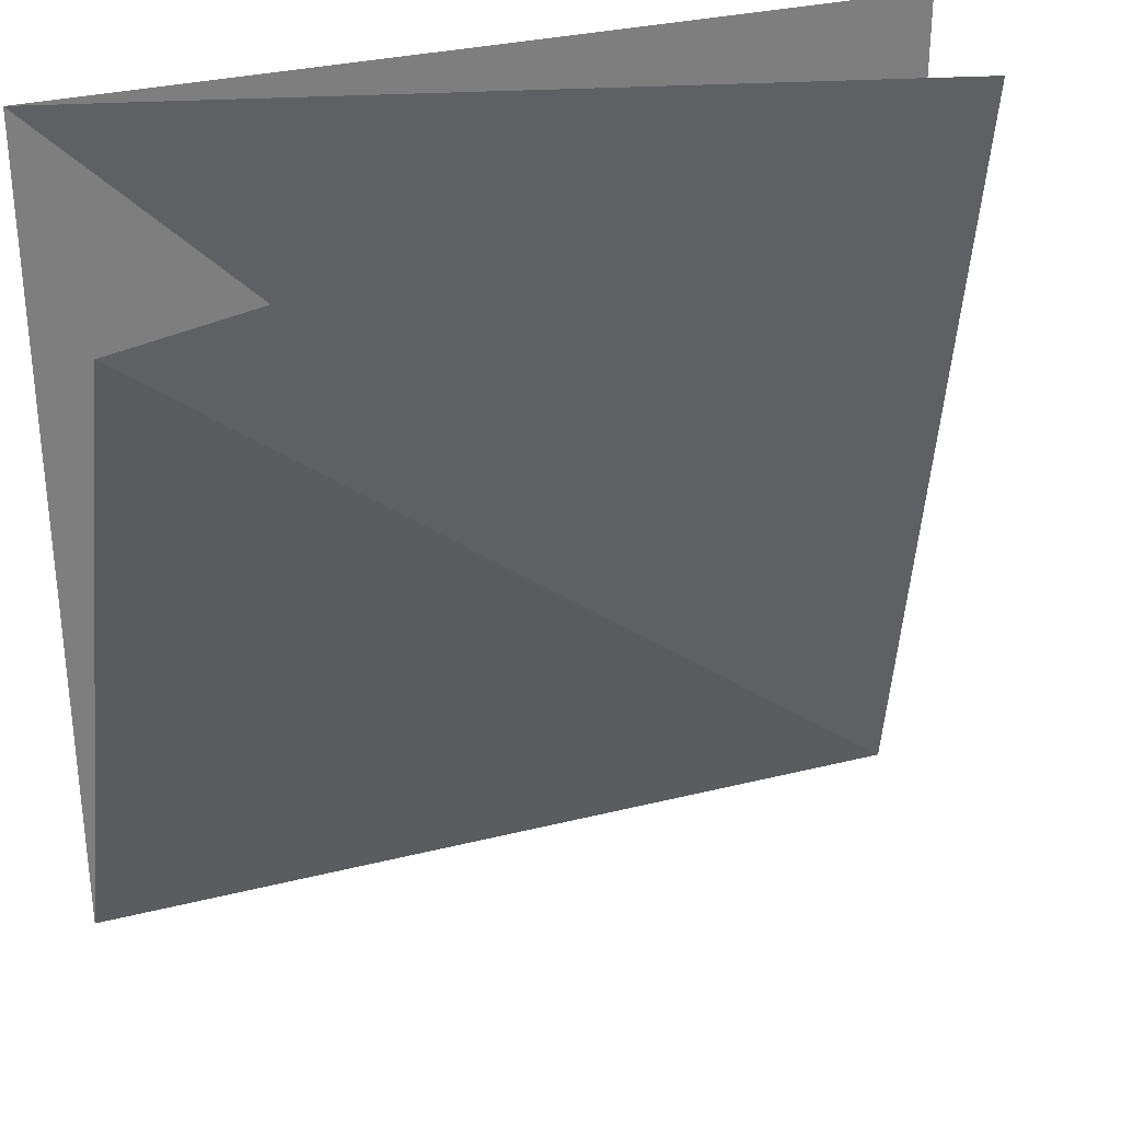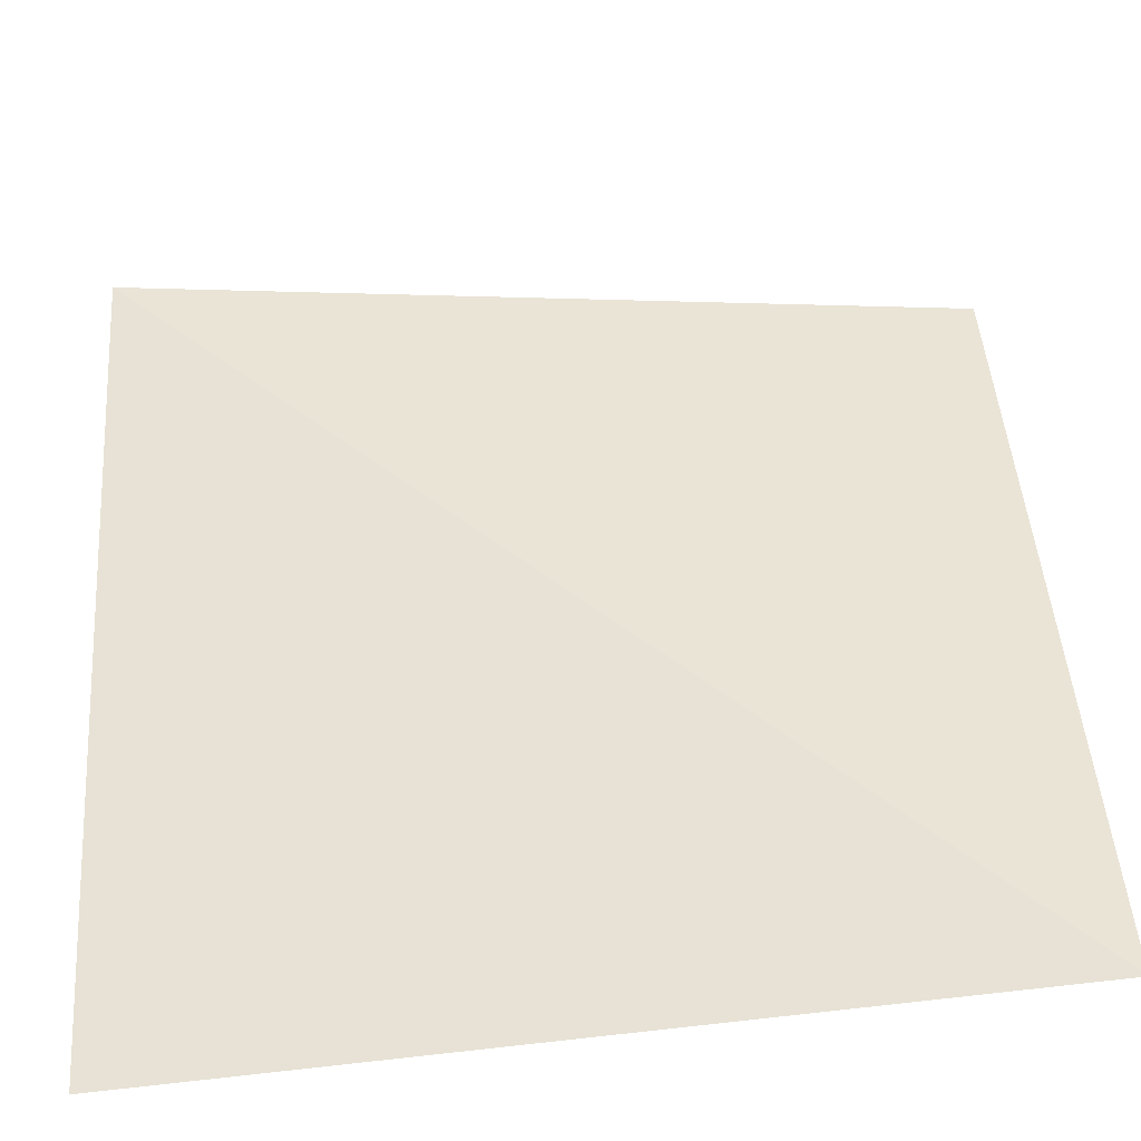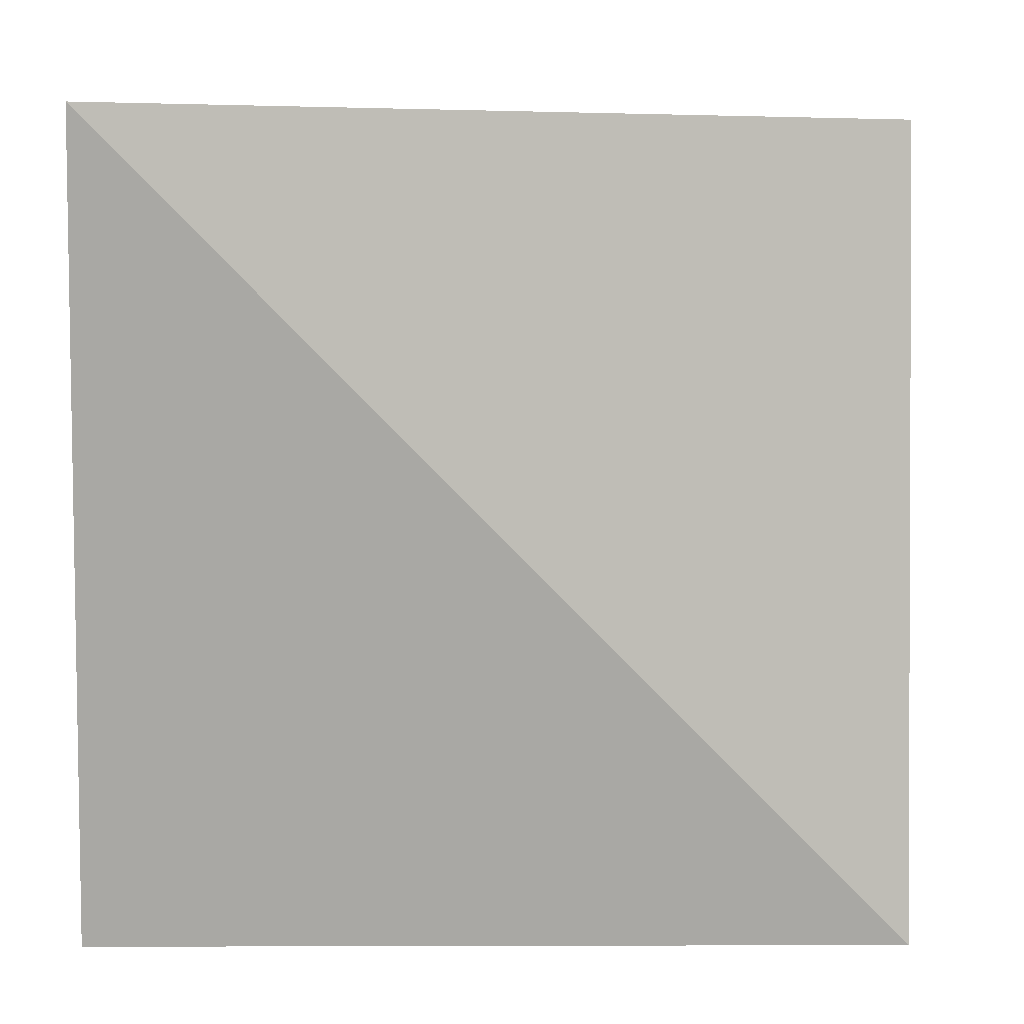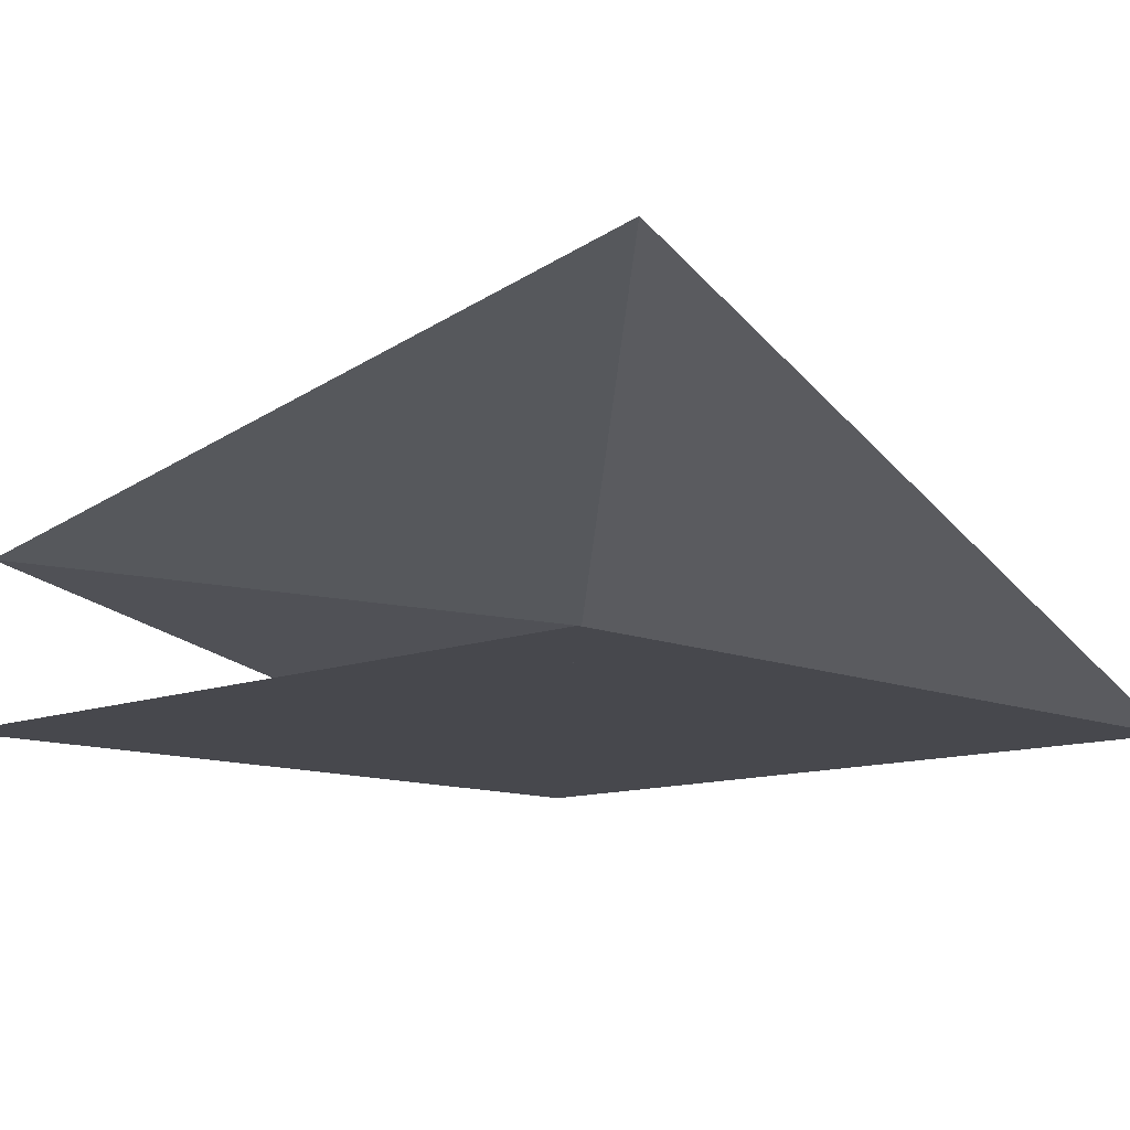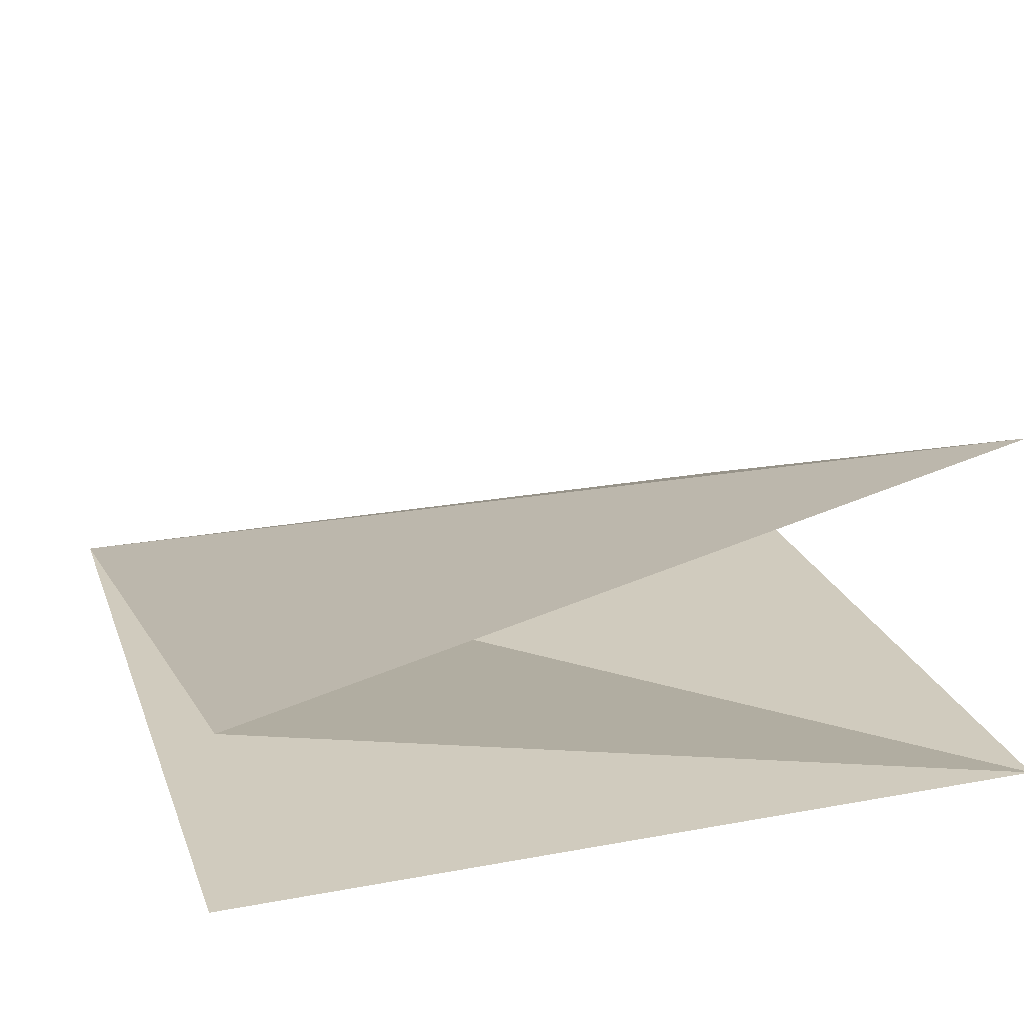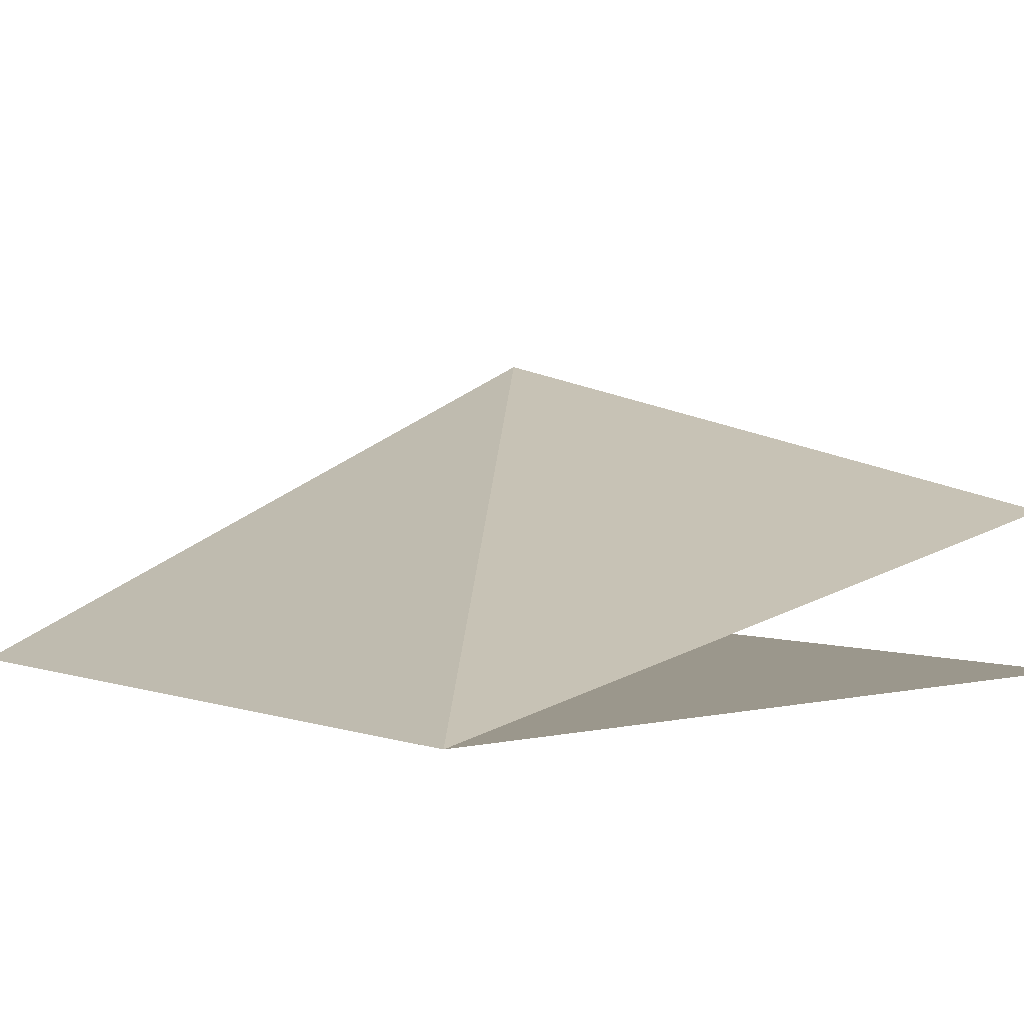
<metadata>
{"format":"obj","ext":"obj","renderer":"f3d","projection":"perspective","resolution":1024,"background":"white","views":[{"elev":30.8,"azim":-19.9,"up":"+Y"},{"elev":-59.1,"azim":8.1,"up":"+Y"},{"elev":-8.3,"azim":-4.1,"up":"+Y"},{"elev":-11.7,"azim":-135.9,"up":"+Z"},{"elev":23.4,"azim":162.6,"up":"+Z"},{"elev":2.8,"azim":50.5,"up":"+Z"}]}
</metadata>
<code>
v 3.02e-16 2 1.732e-16
v -1.421e-16 -6.661e-16 -1.489e-32
v -2 2 3.464e-16
v -2 1.599e-16 -1.732e-16
v -1.421e-16 3.59e-16 4.009e-33
v -3.413e-16 2 -7.174e-17
v -2 2 -2.449e-16
v -2 2 2.469e-32
v -1.421e-16 -2.842e-16 -1.231e-32
v -2 1.599e-16 -1.732e-16
v -2 -5.684e-16 0
v 0 -1.421e-16 0
v -2 2 0
v -3.919e-16 -6.674e-16 -3.492e-17
v -2 2.364e-16 -4.027e-15
v -2 1.831 0.8037
v -3.818e-16 -6.712e-16 -1.06e-18
v -2 1.831 0.8037
v -0.04306 1.957 0.4105
v -1.421e-16 -6.661e-16 -1.233e-32
v -0.04306 1.957 0.4105
v -2 2 3.594e-16
f 1 2 3
f 4 5 6 7
f 8 9 10
f 11 12 13
f 14 15 16
f 17 18 19
f 20 21 22

</code>
